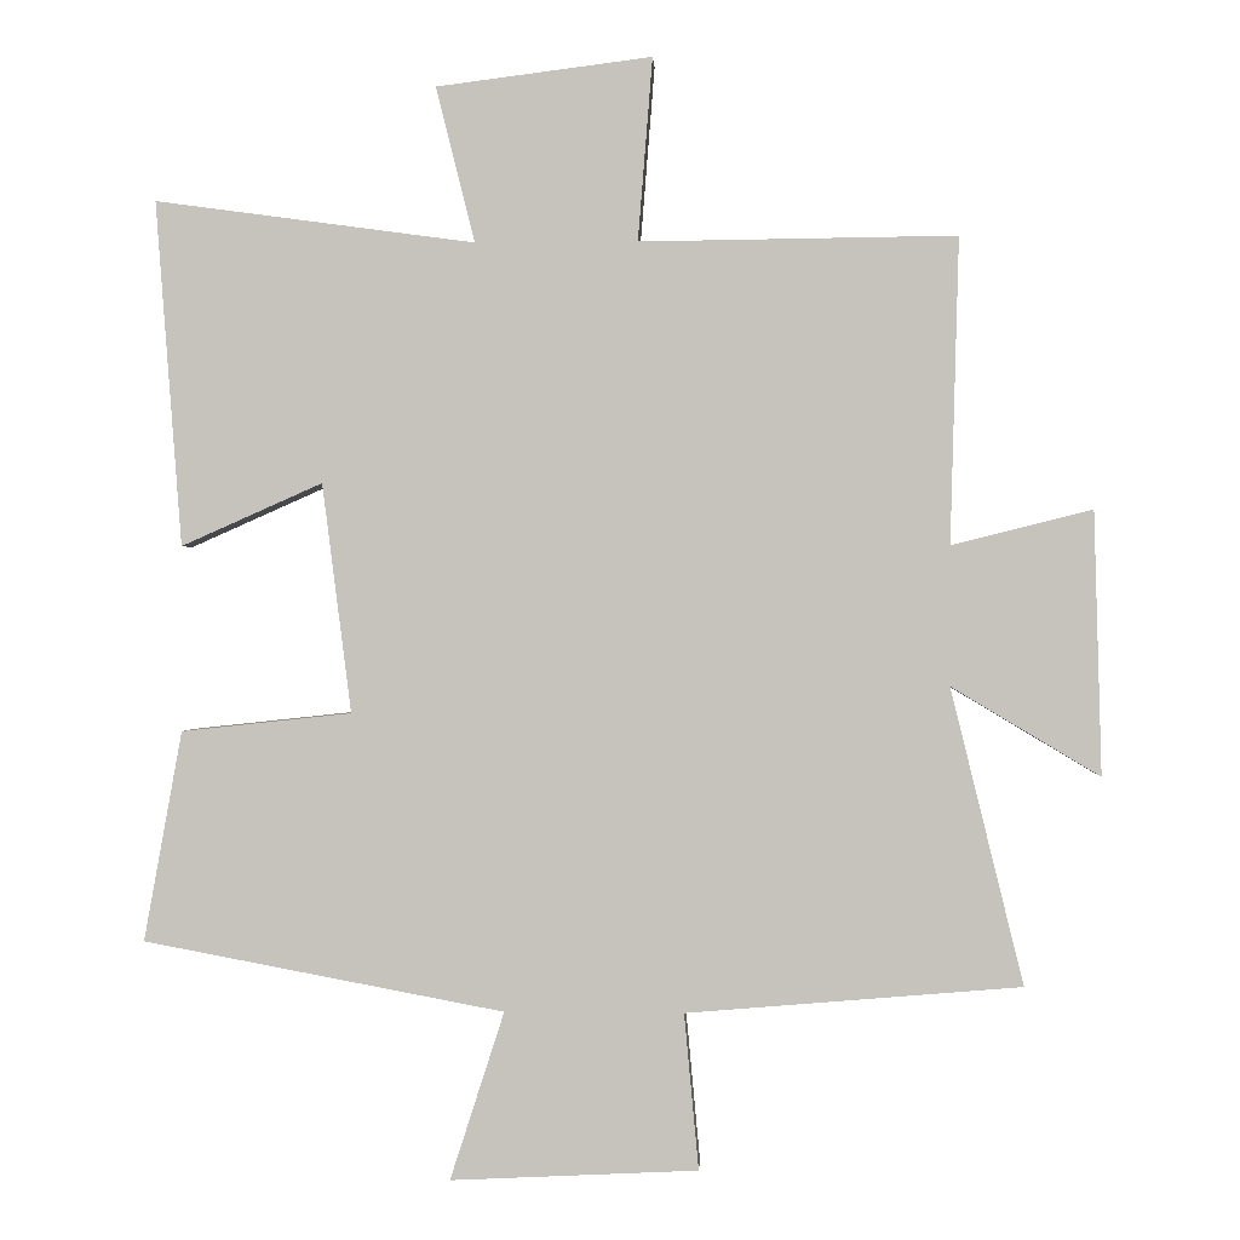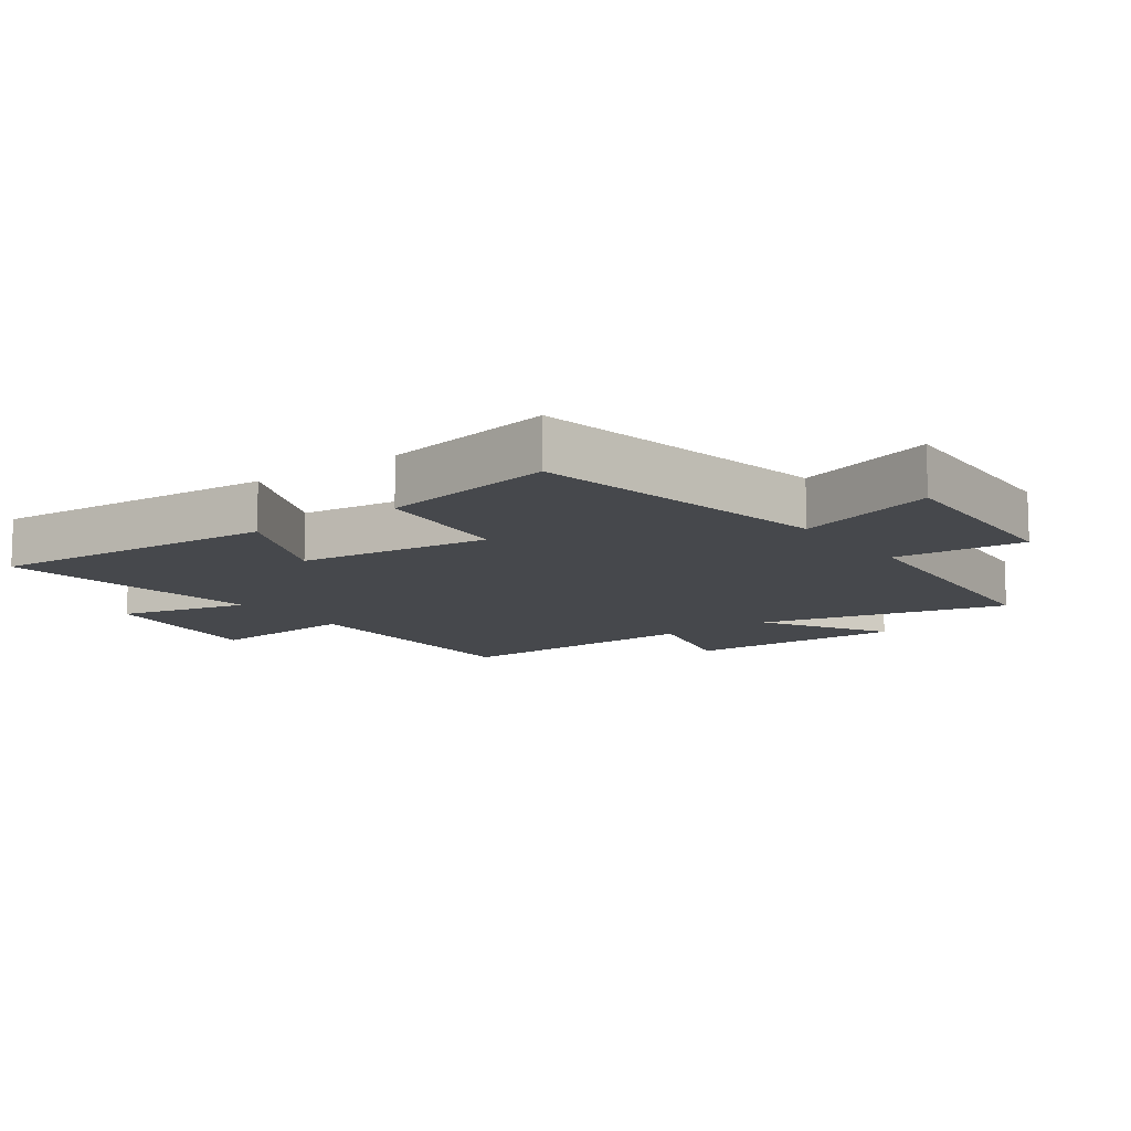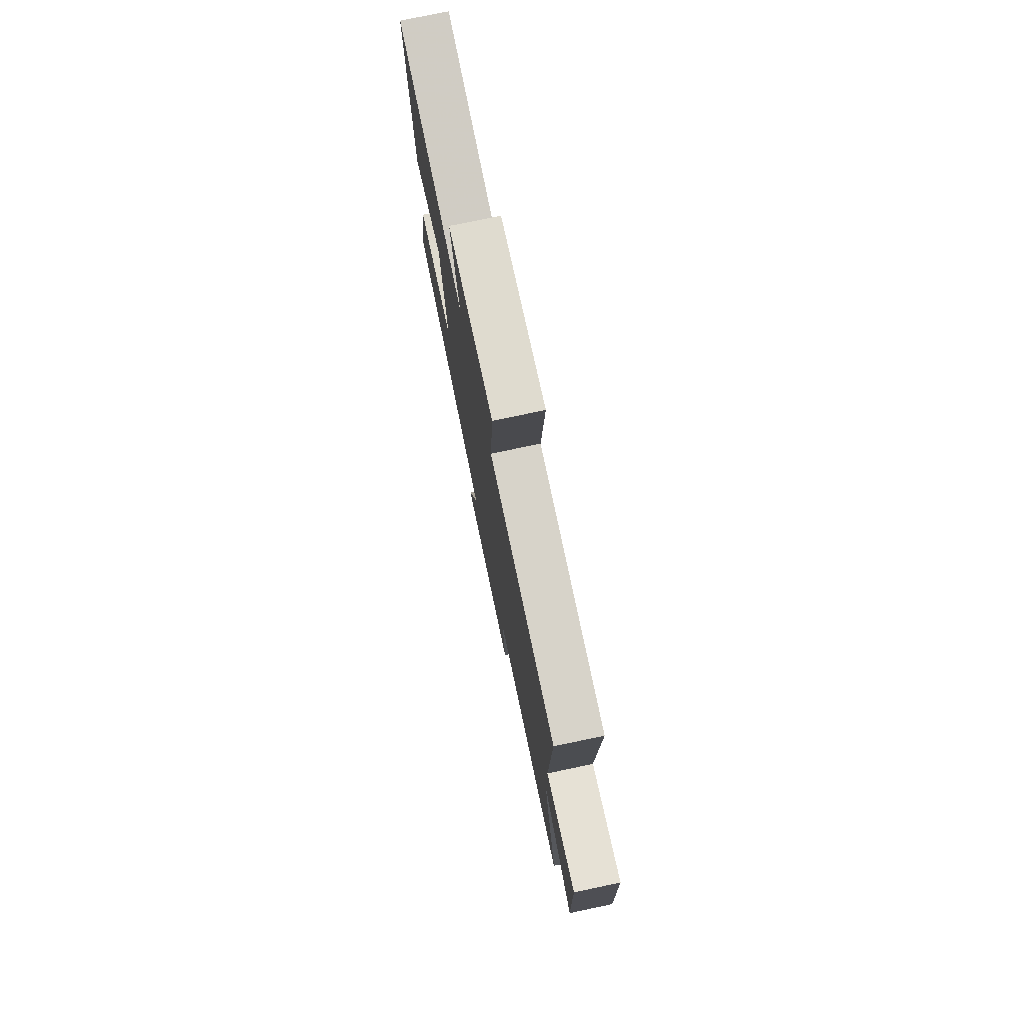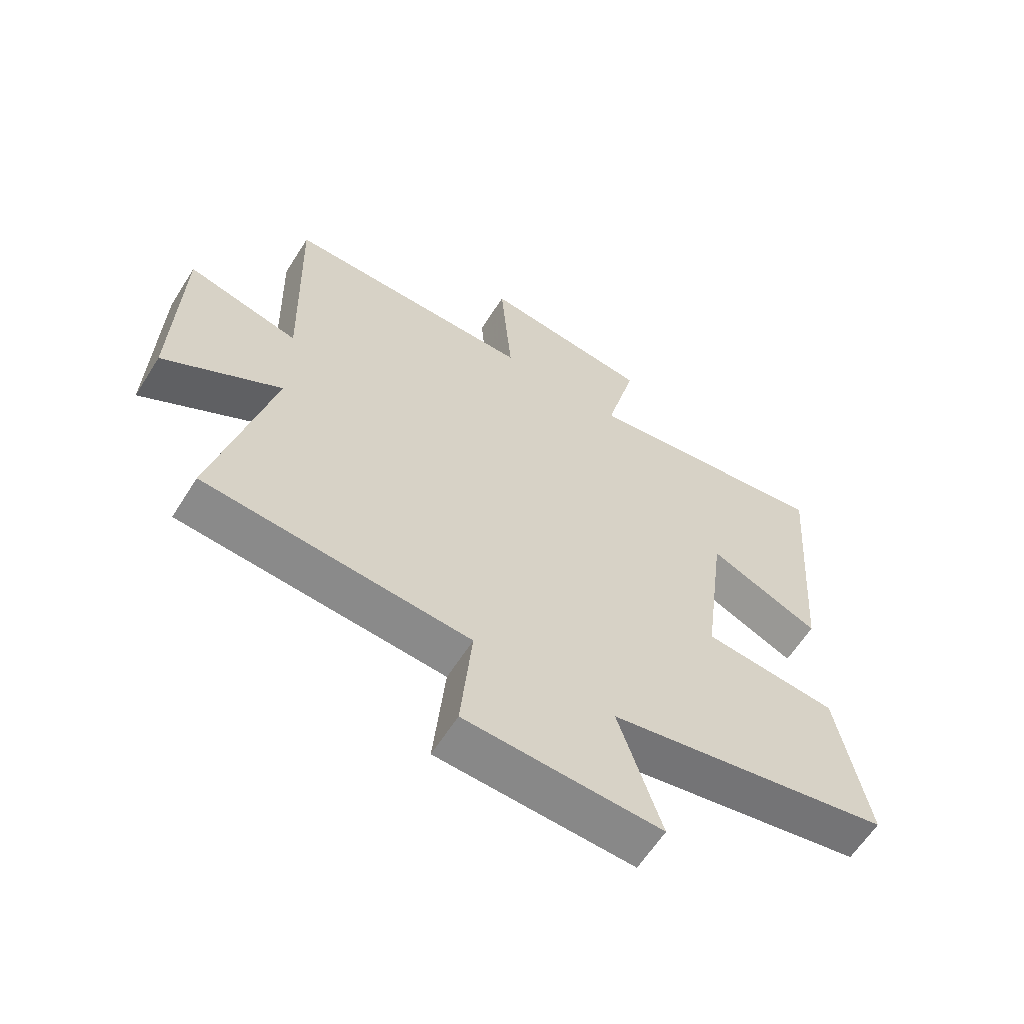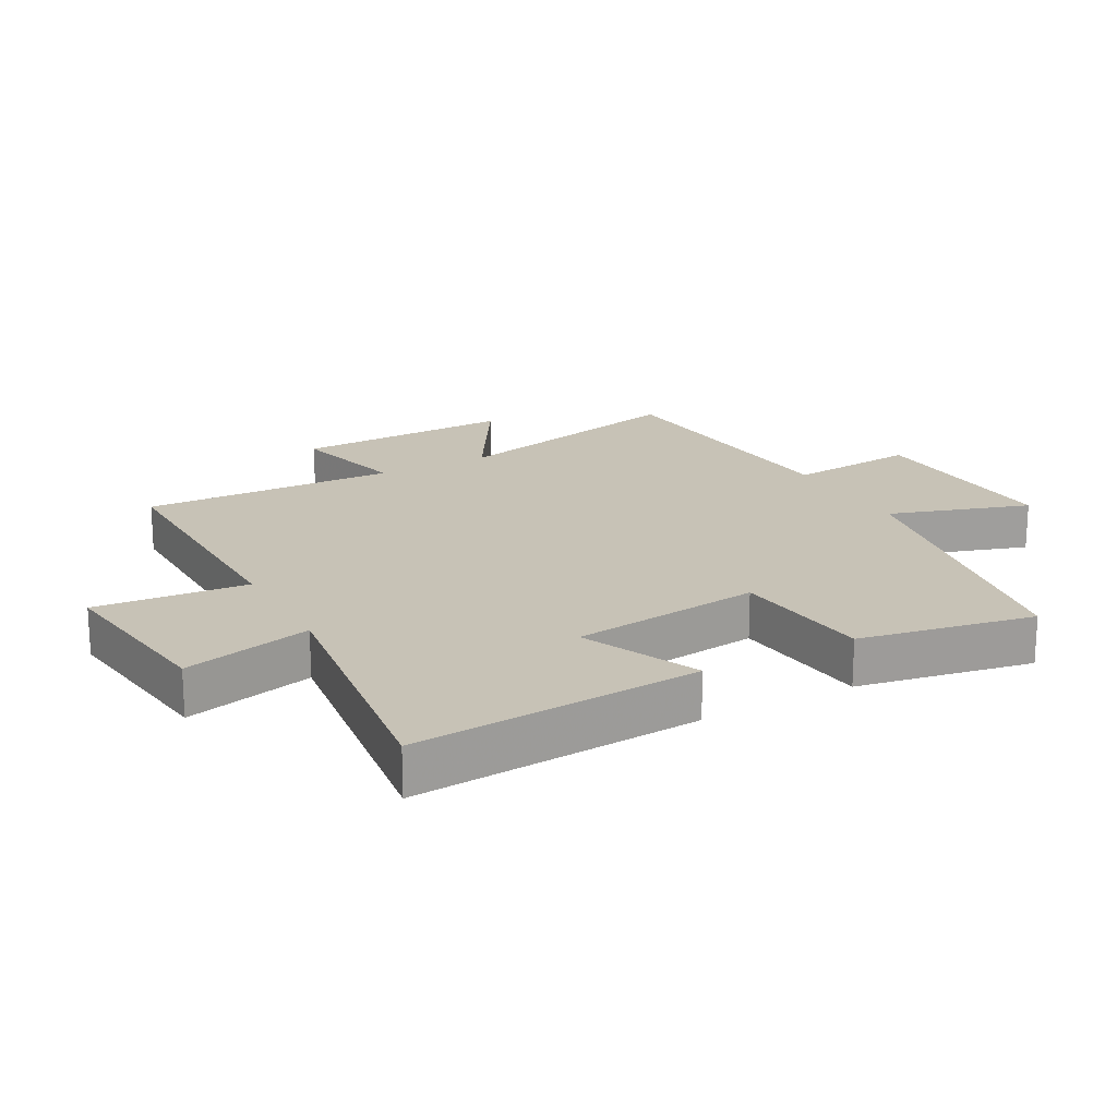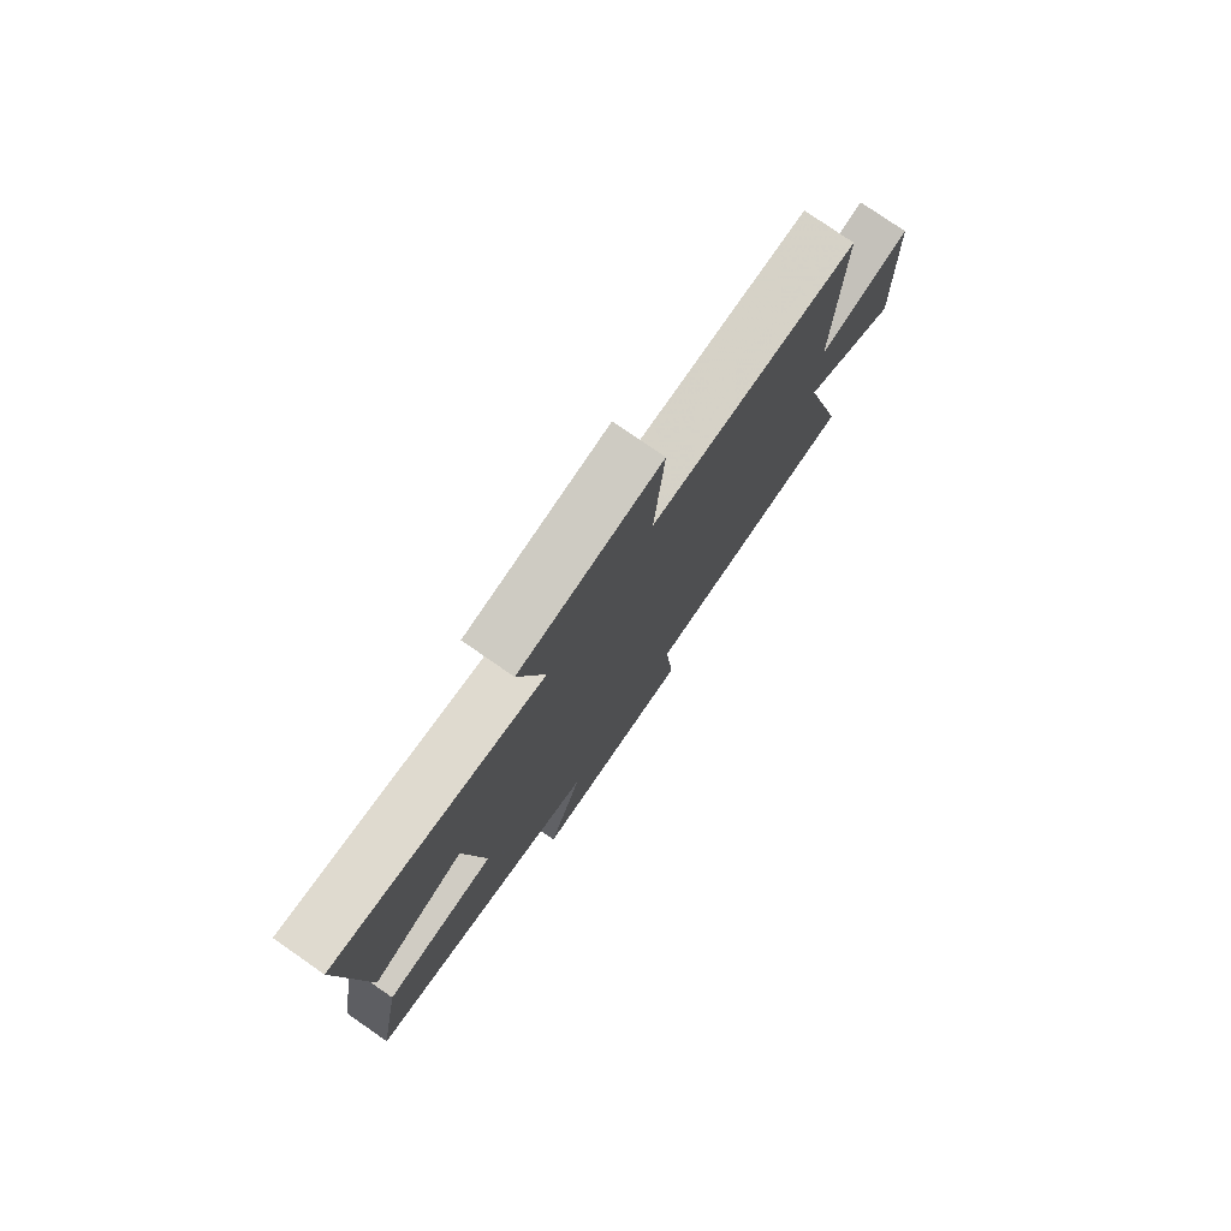
<metadata>
{"format":"obj","ext":"obj","renderer":"f3d","projection":"perspective","resolution":1024,"background":"white","views":[{"elev":0.3,"azim":-177.1,"up":"+Z"},{"elev":-11.4,"azim":126.2,"up":"+Y"},{"elev":76.9,"azim":-101.8,"up":"+Z"},{"elev":-61.5,"azim":-32.2,"up":"+Z"},{"elev":19.2,"azim":61.4,"up":"+Y"},{"elev":77.9,"azim":124.8,"up":"+Z"}]}
</metadata>
<code>
v -0.511 0.07 0.505
v -0.097 0.07 0.5
v -0.116 0.07 0.739
v 0.166 0.07 0.703
v 0.115 0.07 0.5
v 0.534 0.07 0.557
v 0.5 0.07 0.106
v 0.315 0.07 0.188
v 0.277 0.07 -0.112
v 0.5 0.07 -0.136
v 0.55 0.07 -0.411
v 0.077 0.07 -0.5
v 0.148 0.07 -0.72
v -0.176 0.07 -0.704
v -0.157 0.07 -0.5
v -0.595 0.07 -0.463
v -0.5 0.07 -0.076
v -0.694 0.07 -0.192
v -0.684 0.07 0.152
v -0.5 0.07 0.106
v -0.511 0 0.505
v -0.097 0 0.5
v -0.116 0 0.739
v 0.166 0 0.703
v 0.115 0 0.5
v 0.534 0 0.557
v 0.5 0 0.106
v 0.315 0 0.188
v 0.277 0 -0.112
v 0.5 0 -0.136
v 0.55 0 -0.411
v 0.077 0 -0.5
v 0.148 0 -0.72
v -0.176 0 -0.704
v -0.157 0 -0.5
v -0.595 0 -0.463
v -0.5 0 -0.076
v -0.694 0 -0.192
v -0.684 0 0.152
v -0.5 0 0.106
f 17 18 19 20
f 15 16 17
f 15 17 20
f 12 13 14 15
f 11 12 15
f 10 11 15
f 9 10 15
f 20 1 2
f 15 20 2
f 9 15 2
f 8 9 2
f 5 6 7 8
f 2 3 4 5
f 2 5 8
f 40 39 38 37
f 37 36 35
f 40 37 35
f 35 34 33 32
f 35 32 31
f 35 31 30
f 35 30 29
f 22 21 40
f 22 40 35
f 22 35 29
f 22 29 28
f 28 27 26 25
f 25 24 23 22
f 28 25 22
f 1 21 22 2
f 2 22 23 3
f 3 23 24 4
f 4 24 25 5
f 5 25 26 6
f 6 26 27 7
f 7 27 28 8
f 8 28 29 9
f 9 29 30 10
f 10 30 31 11
f 11 31 32 12
f 12 32 33 13
f 13 33 34 14
f 14 34 35 15
f 15 35 36 16
f 16 36 37 17
f 17 37 38 18
f 18 38 39 19
f 19 39 40 20
f 20 40 21 1

</code>
